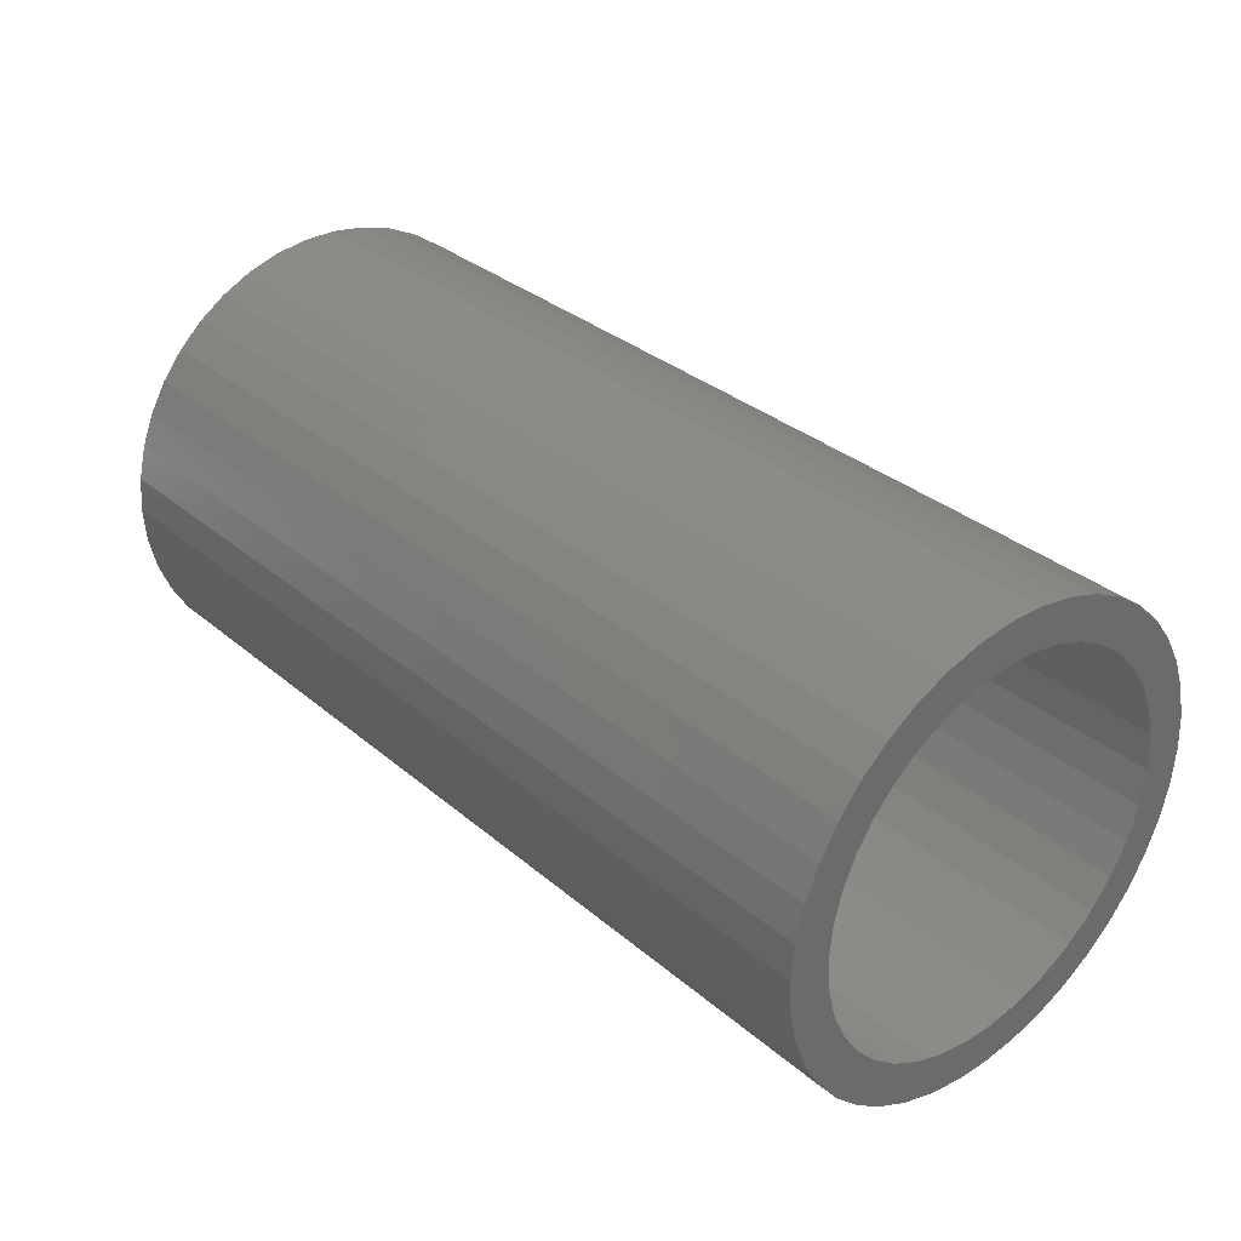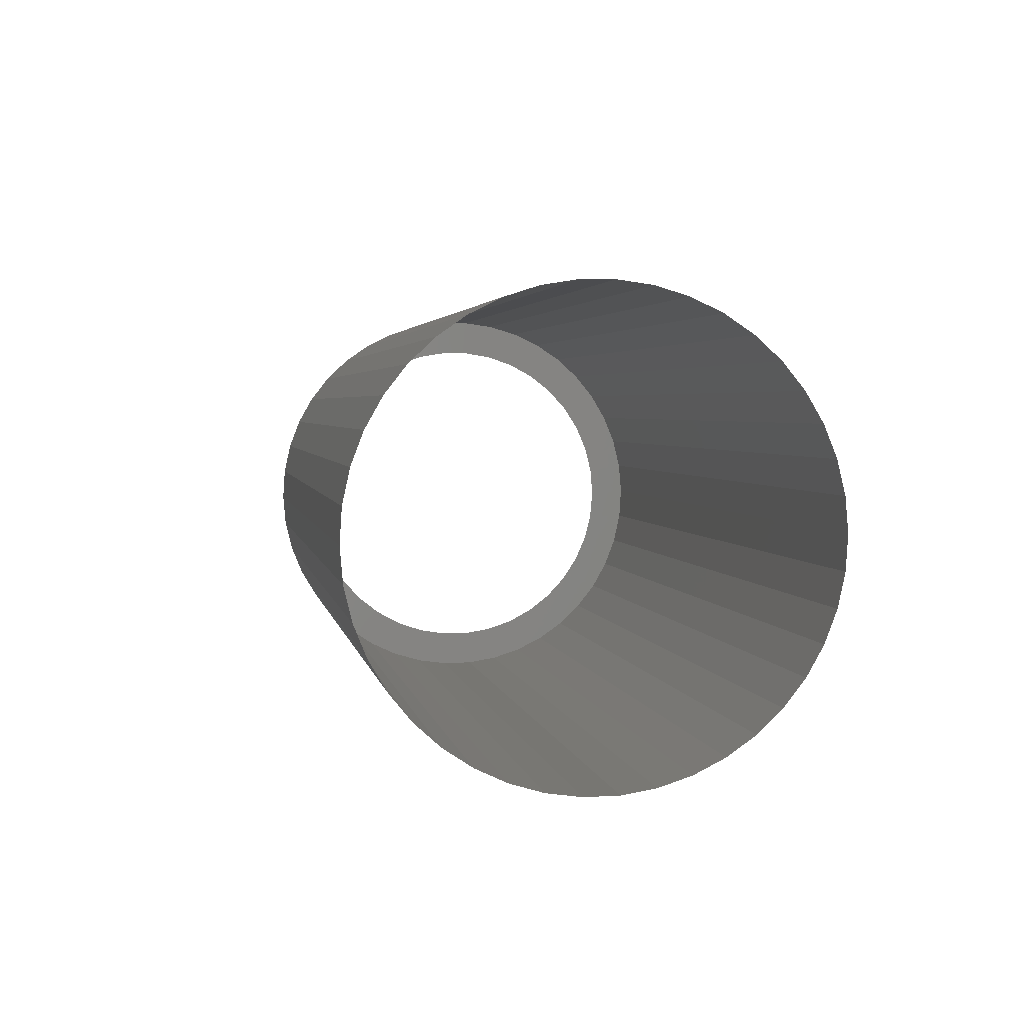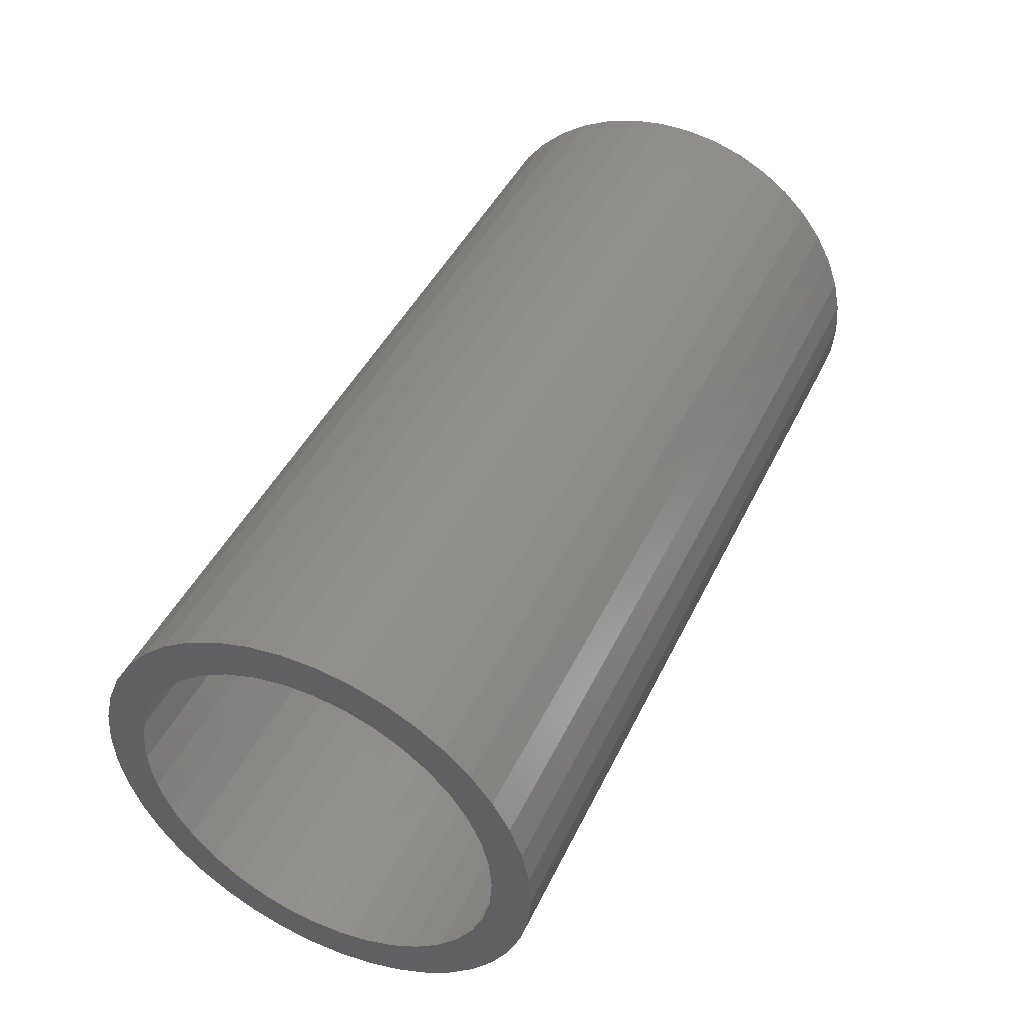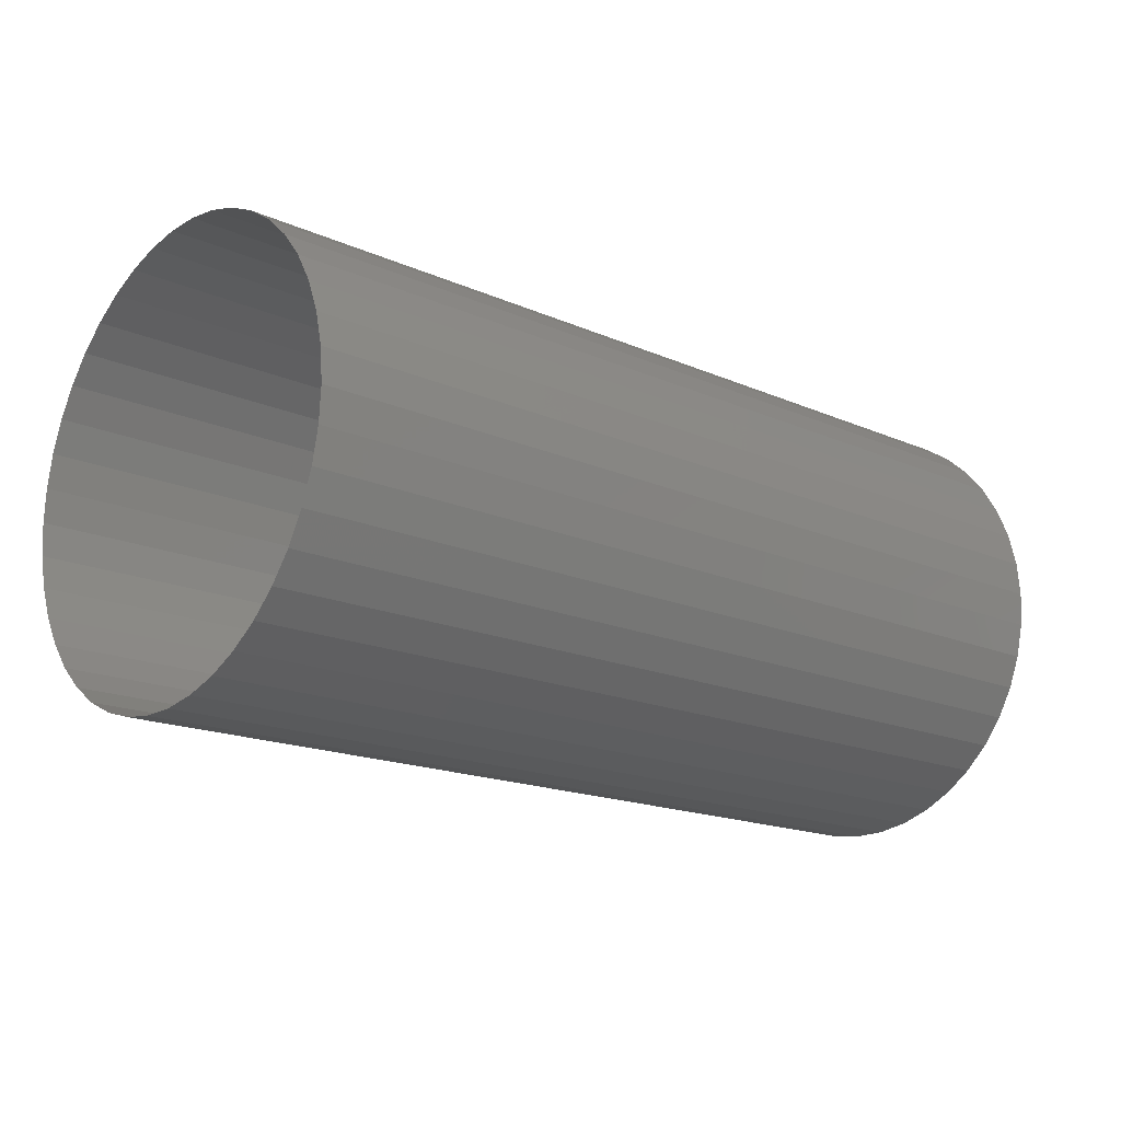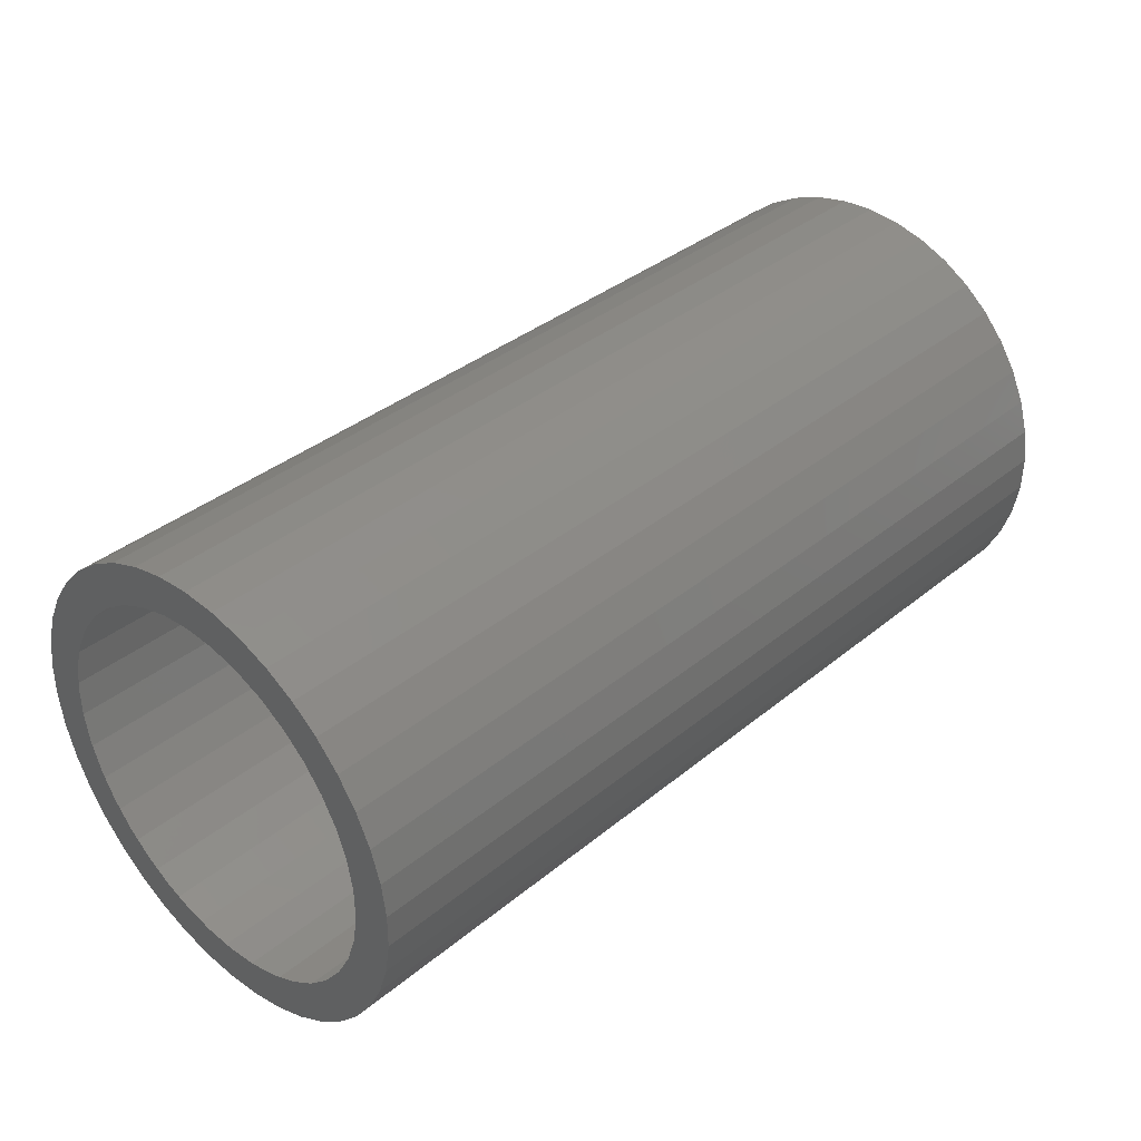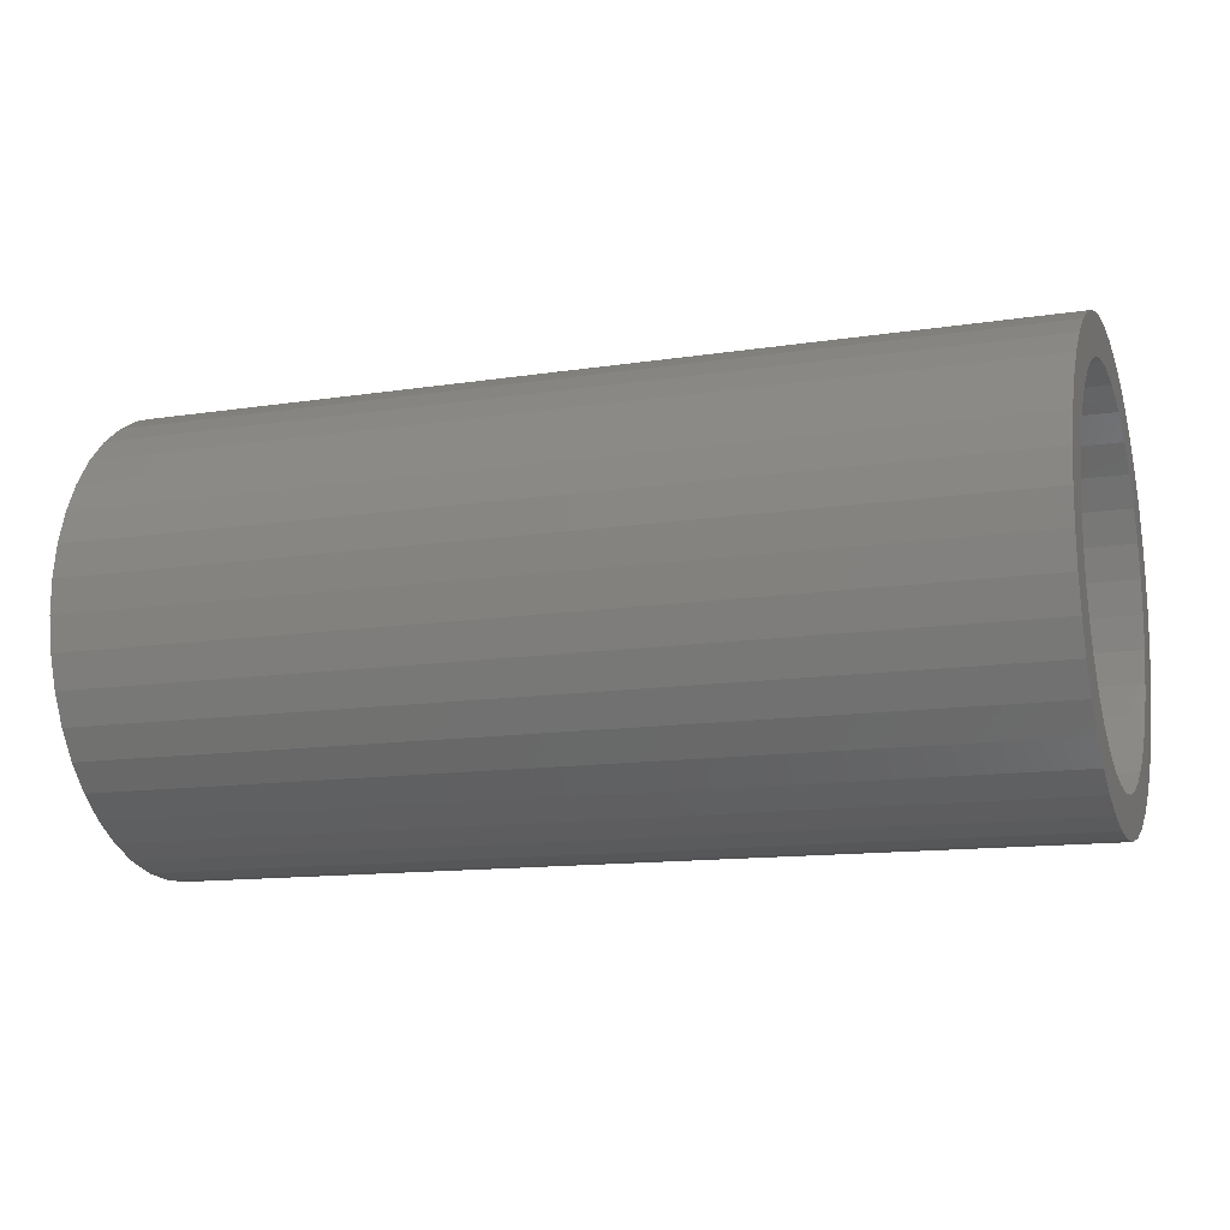
<metadata>
{"format":"stl","ext":"stl","renderer":"f3d","projection":"perspective","resolution":1024,"background":"white","views":[{"elev":32.9,"azim":-130.8,"up":"+Y"},{"elev":3.1,"azim":80.3,"up":"+Y"},{"elev":44.7,"azim":-65.4,"up":"+Y"},{"elev":-17.1,"azim":138.6,"up":"+Y"},{"elev":36.9,"azim":-46.5,"up":"+Z"},{"elev":-12.8,"azim":-160.4,"up":"+Z"}]}
</metadata>
<code>
# stl→obj: 122 verts, 164 faces
v 1560 -108.4 61.99
v 1552 -108.4 61.99
v 1560 -108.7 61.96
v 1552 -108.7 61.96
v 1560 -109 61.98
v 1552 -109 61.98
v 1560 -109.3 62.05
v 1552 -109.3 62.05
v 1560 -109.5 62.15
v 1552 -109.5 62.15
v 1560 -109.8 62.3
v 1552 -109.8 62.3
v 1560 -110 62.48
v 1552 -110 62.48
v 1560 -110.2 62.7
v 1552 -110.2 62.7
v 1560 -110.4 62.94
v 1552 -110.4 62.94
v 1560 -110.5 63.21
v 1552 -110.5 63.21
v 1560 -110.6 63.5
v 1552 -110.6 63.5
v 1560 -110.7 63.79
v 1552 -110.7 63.79
v 1560 -110.7 64.09
v 1552 -110.7 64.09
v 1560 -110.6 64.39
v 1552 -110.6 64.39
v 1560 -110.6 64.67
v 1552 -110.6 64.67
v 1560 -110.4 64.94
v 1552 -110.4 64.94
v 1560 -110.3 65.19
v 1552 -110.3 65.19
v 1560 -110.1 65.41
v 1552 -110.1 65.41
v 1560 -109.8 65.6
v 1552 -109.8 65.6
v 1560 -109.6 65.76
v 1552 -109.6 65.76
v 1560 -109.3 65.87
v 1552 -109.3 65.87
v 1560 -109 65.94
v 1552 -109 65.94
v 1560 -108.7 65.96
v 1552 -108.7 65.96
v 1560 -108.4 65.94
v 1552 -108.4 65.94
v 1560 -108.1 65.88
v 1552 -108.1 65.88
v 1560 -107.8 65.78
v 1552 -107.8 65.78
v 1560 -107.6 65.63
v 1552 -107.6 65.63
v 1560 -107.3 65.45
v 1552 -107.3 65.45
v 1560 -107.1 65.23
v 1552 -107.1 65.23
v 1560 -107 64.98
v 1552 -107 64.98
v 1560 -106.8 64.72
v 1552 -106.8 64.72
v 1560 -106.7 64.43
v 1552 -106.7 64.43
v 1560 -106.7 64.14
v 1552 -106.7 64.14
v 1560 -106.7 63.84
v 1552 -106.7 63.84
v 1560 -106.7 63.54
v 1552 -106.7 63.54
v 1560 -106.8 63.25
v 1552 -106.8 63.25
v 1560 -106.9 62.98
v 1552 -106.9 62.98
v 1560 -107.1 62.73
v 1552 -107.1 62.73
v 1560 -107.3 62.51
v 1552 -107.3 62.51
v 1560 -107.5 62.32
v 1552 -107.5 62.32
v 1560 -107.8 62.17
v 1552 -107.8 62.17
v 1560 -108.1 62.06
v 1552 -108.1 62.06
v 1552 -109.7 62.67
v 1552 -109.5 62.52
v 1552 -109.9 62.85
v 1552 -109.2 62.41
v 1552 -110.1 63.07
v 1552 -109 62.34
v 1552 -110.2 63.31
v 1552 -108.7 62.31
v 1552 -110.3 63.57
v 1552 -108.4 62.34
v 1552 -110.3 63.83
v 1552 -108.2 62.4
v 1552 -110.3 64.11
v 1552 -107.9 62.51
v 1552 -110.3 64.38
v 1552 -107.7 62.66
v 1552 -110.2 64.63
v 1552 -107.5 62.84
v 1552 -110.1 64.87
v 1552 -107.3 63.06
v 1552 -109.9 65.09
v 1552 -107.2 63.29
v 1552 -109.7 65.27
v 1552 -107.1 63.55
v 1552 -109.5 65.42
v 1552 -107 63.82
v 1552 -109.2 65.53
v 1552 -107 64.09
v 1552 -108.9 65.59
v 1552 -107.1 64.36
v 1552 -108.7 65.61
v 1552 -107.2 64.62
v 1552 -108.4 65.59
v 1552 -107.3 64.86
v 1552 -108.1 65.52
v 1552 -107.5 65.08
v 1552 -107.9 65.41
v 1552 -107.7 65.26
f 1 2 3
f 3 2 4
f 3 4 5
f 5 4 6
f 5 6 7
f 7 6 8
f 7 8 9
f 9 8 10
f 9 10 11
f 11 10 12
f 11 12 13
f 13 12 14
f 13 14 15
f 15 14 16
f 15 16 17
f 17 16 18
f 17 18 19
f 19 18 20
f 19 20 21
f 21 20 22
f 21 22 23
f 23 22 24
f 23 24 25
f 25 24 26
f 25 26 27
f 27 26 28
f 27 28 29
f 29 28 30
f 29 30 31
f 31 30 32
f 31 32 33
f 33 32 34
f 33 34 35
f 35 34 36
f 35 36 37
f 37 36 38
f 37 38 39
f 39 38 40
f 39 40 41
f 41 40 42
f 41 42 43
f 43 42 44
f 43 44 45
f 45 44 46
f 45 46 47
f 47 46 48
f 47 48 49
f 49 48 50
f 49 50 51
f 51 50 52
f 51 52 53
f 53 52 54
f 53 54 55
f 55 54 56
f 55 56 57
f 57 56 58
f 57 58 59
f 59 58 60
f 59 60 61
f 61 60 62
f 61 62 63
f 63 62 64
f 63 64 65
f 65 64 66
f 65 66 67
f 67 66 68
f 67 68 69
f 69 68 70
f 69 70 71
f 71 70 72
f 71 72 73
f 73 72 74
f 73 74 75
f 75 74 76
f 75 76 77
f 77 76 78
f 77 78 79
f 79 78 80
f 79 80 81
f 81 80 82
f 81 82 83
f 83 82 84
f 83 84 1
f 1 84 2
f 14 12 85
f 12 10 86
f 85 12 86
f 16 14 87
f 14 85 87
f 86 10 88
f 10 8 88
f 16 87 89
f 18 16 89
f 8 6 90
f 88 8 90
f 20 18 91
f 18 89 91
f 6 4 92
f 90 6 92
f 22 20 93
f 20 91 93
f 4 2 94
f 92 4 94
f 2 84 94
f 22 93 95
f 24 22 95
f 24 95 26
f 94 84 96
f 96 84 82
f 26 95 97
f 26 97 28
f 96 82 98
f 98 82 80
f 28 97 99
f 28 99 30
f 98 80 100
f 100 80 78
f 30 99 101
f 30 101 32
f 100 78 102
f 102 78 76
f 32 101 103
f 102 76 104
f 32 103 34
f 34 103 105
f 104 76 74
f 104 74 106
f 34 105 36
f 36 105 107
f 106 74 72
f 106 72 108
f 36 107 38
f 38 107 109
f 108 72 70
f 108 70 110
f 38 109 40
f 40 109 111
f 110 70 68
f 110 68 112
f 111 113 42
f 40 111 42
f 112 68 66
f 42 113 44
f 112 66 64
f 114 112 64
f 44 113 46
f 113 115 46
f 114 64 62
f 116 114 62
f 46 115 48
f 115 117 48
f 116 62 60
f 118 116 60
f 48 117 50
f 117 119 50
f 118 60 58
f 120 118 58
f 50 119 52
f 119 121 52
f 120 58 56
f 122 120 56
f 52 121 54
f 122 56 54
f 121 122 54

</code>
